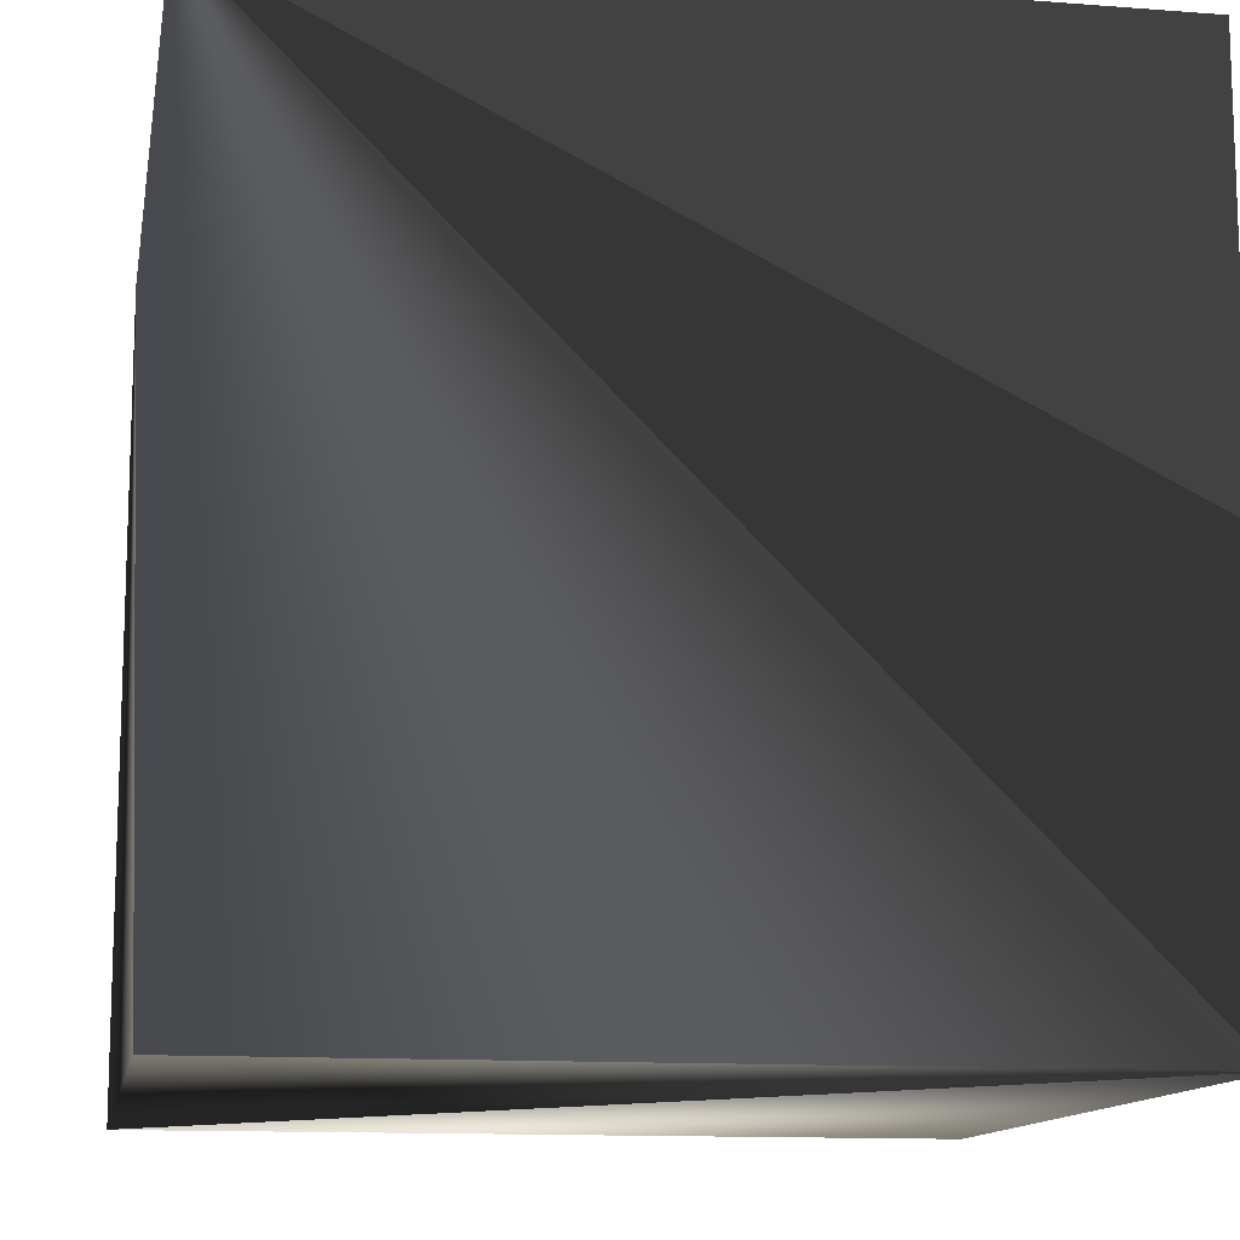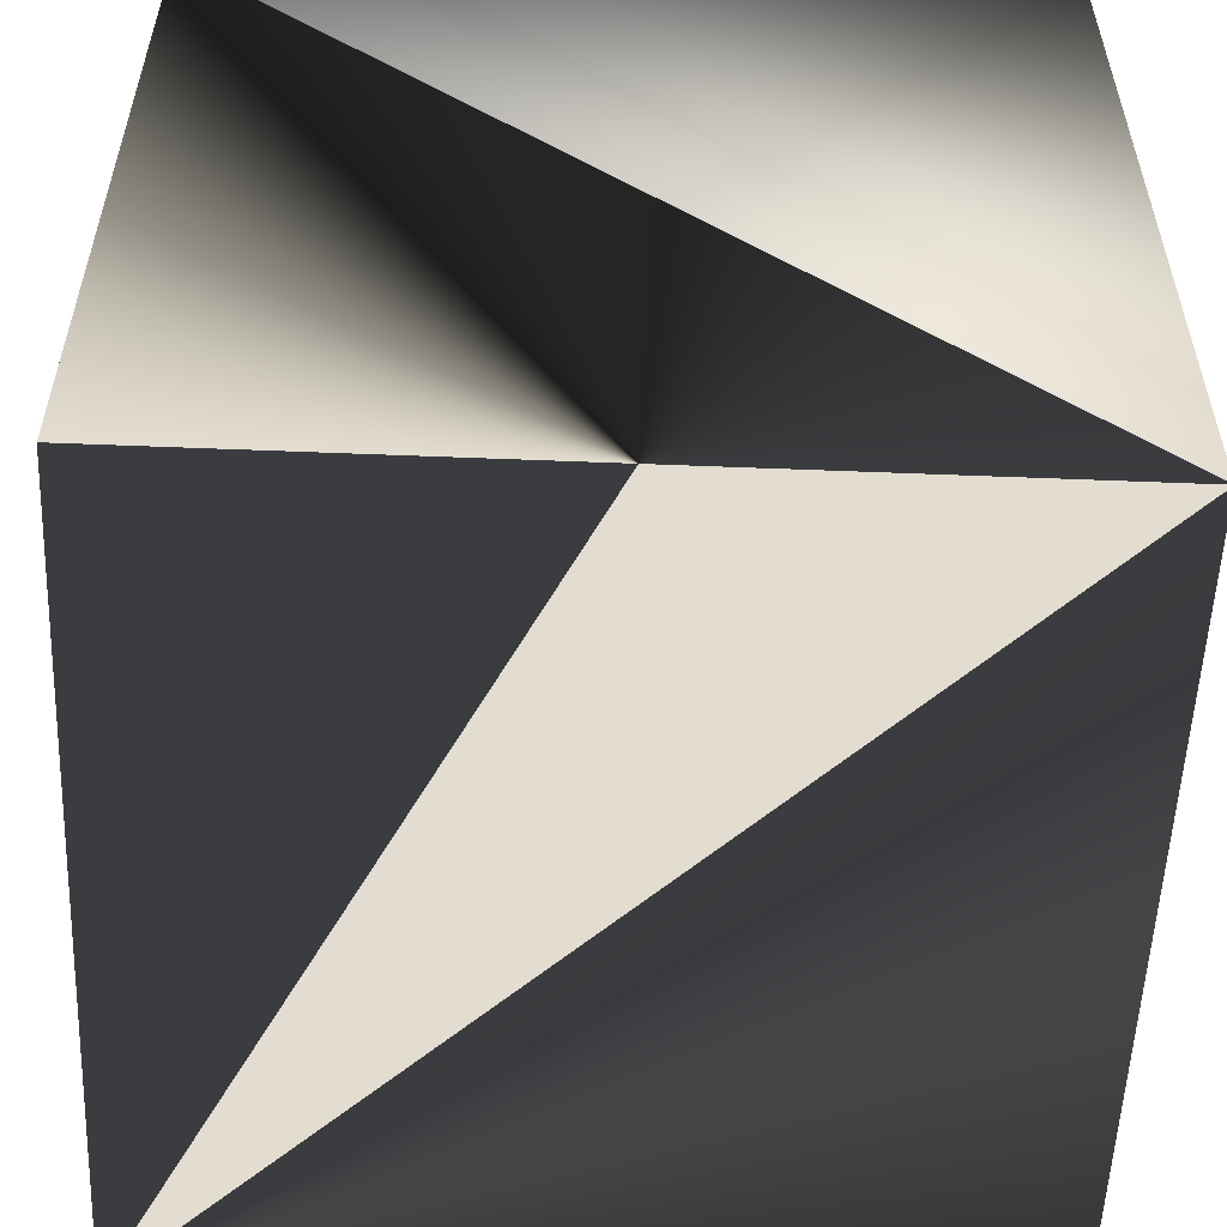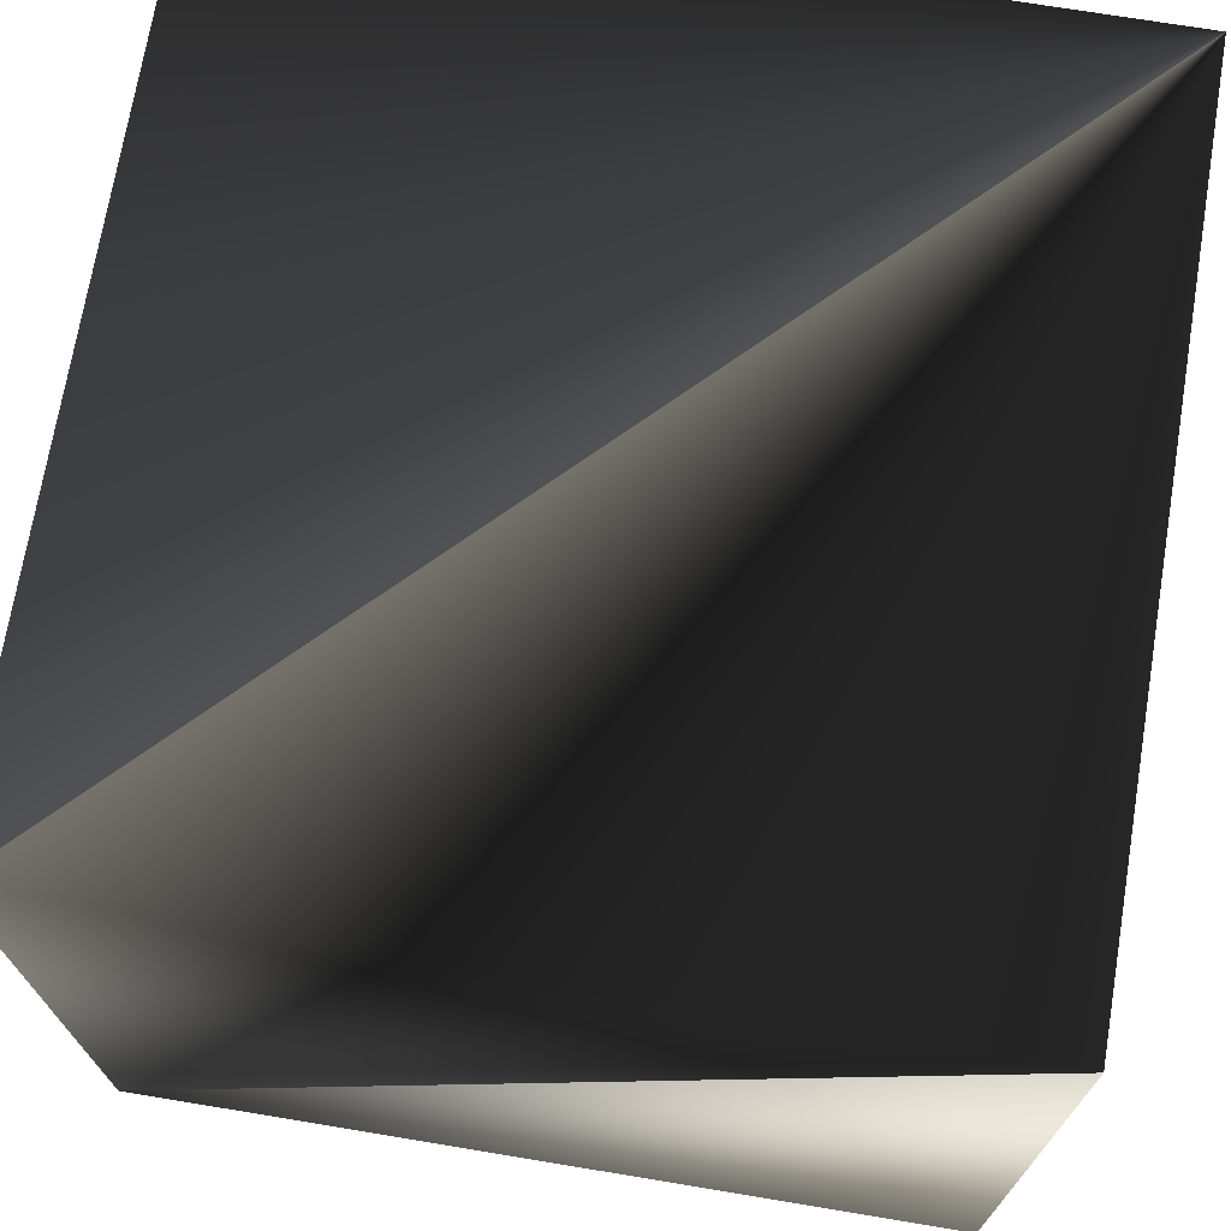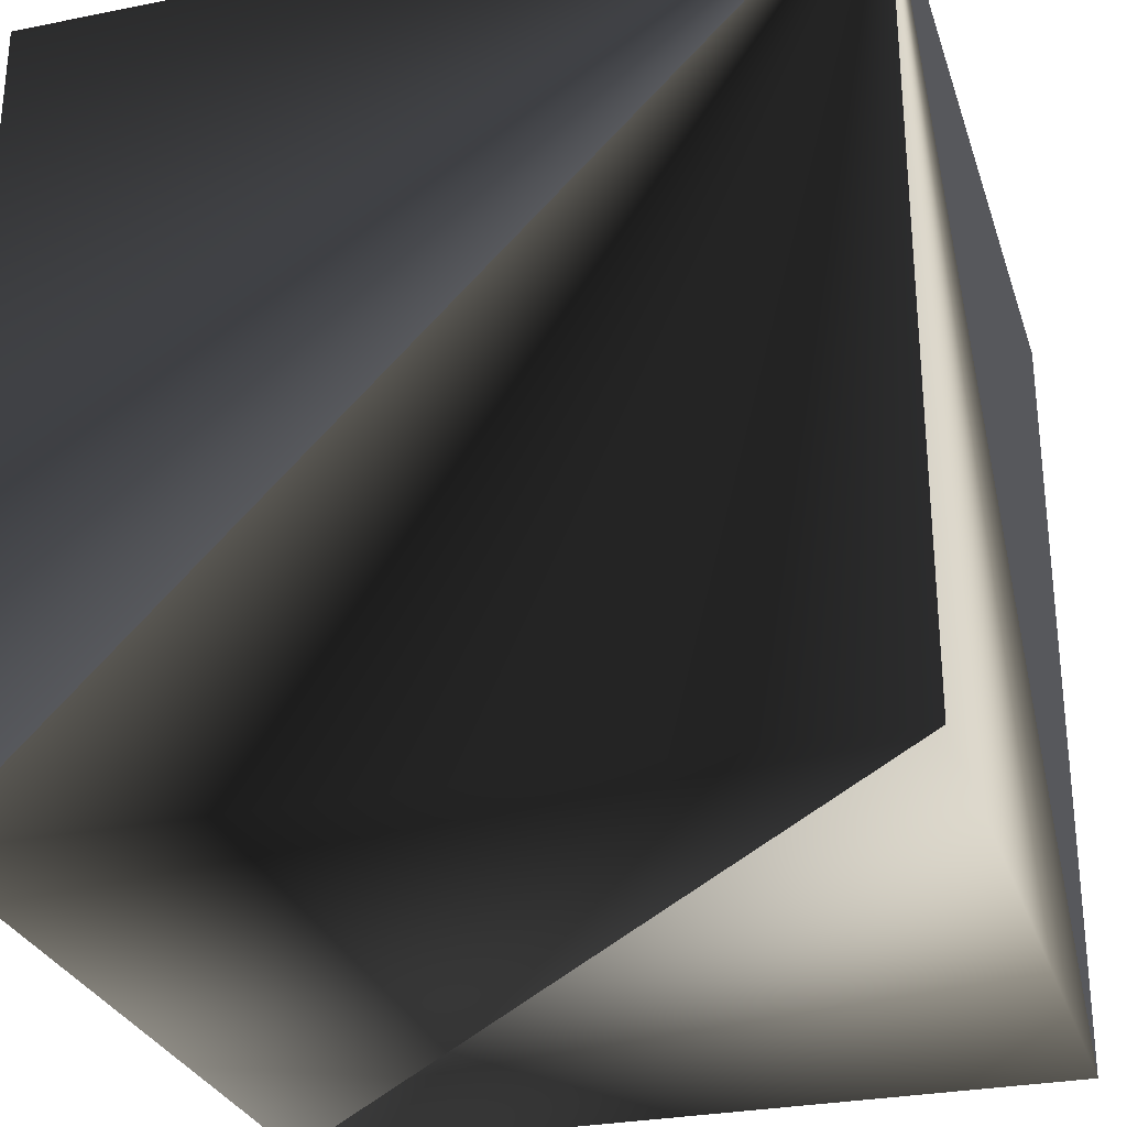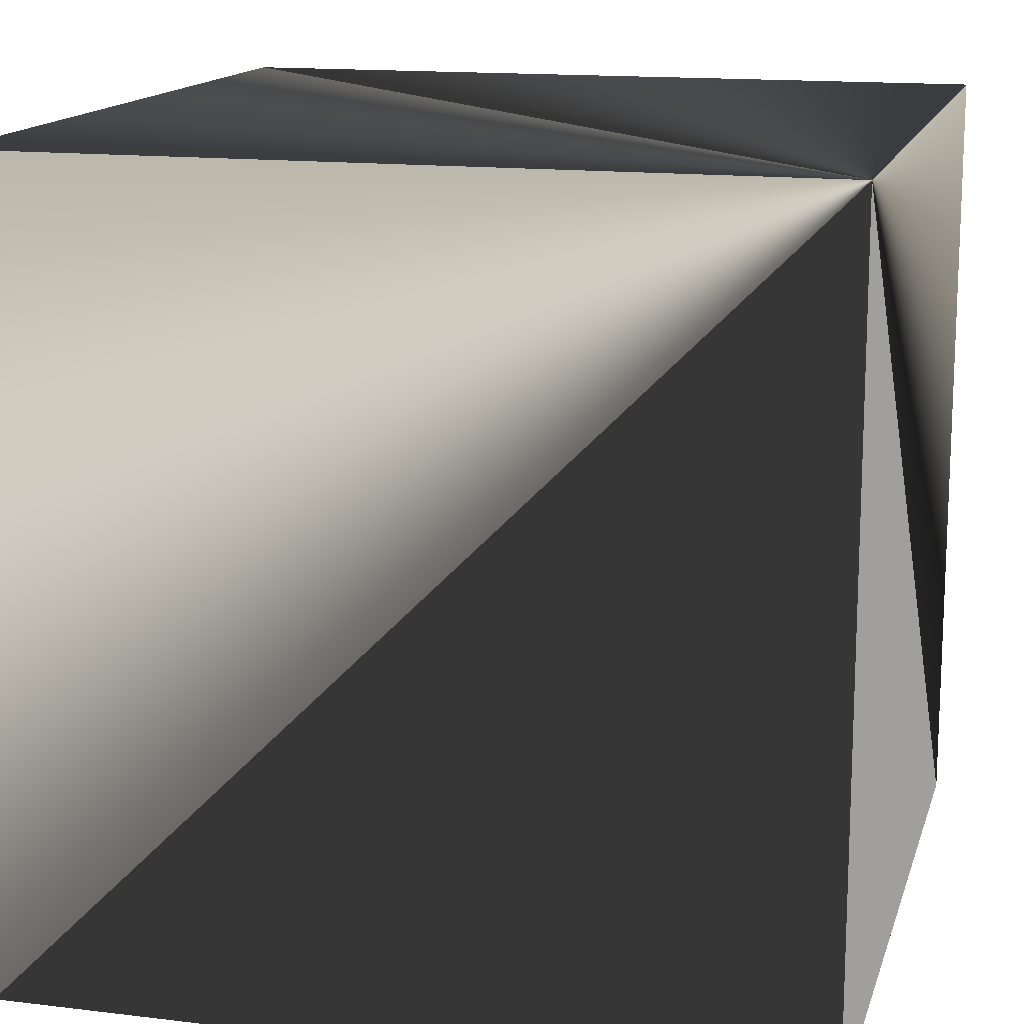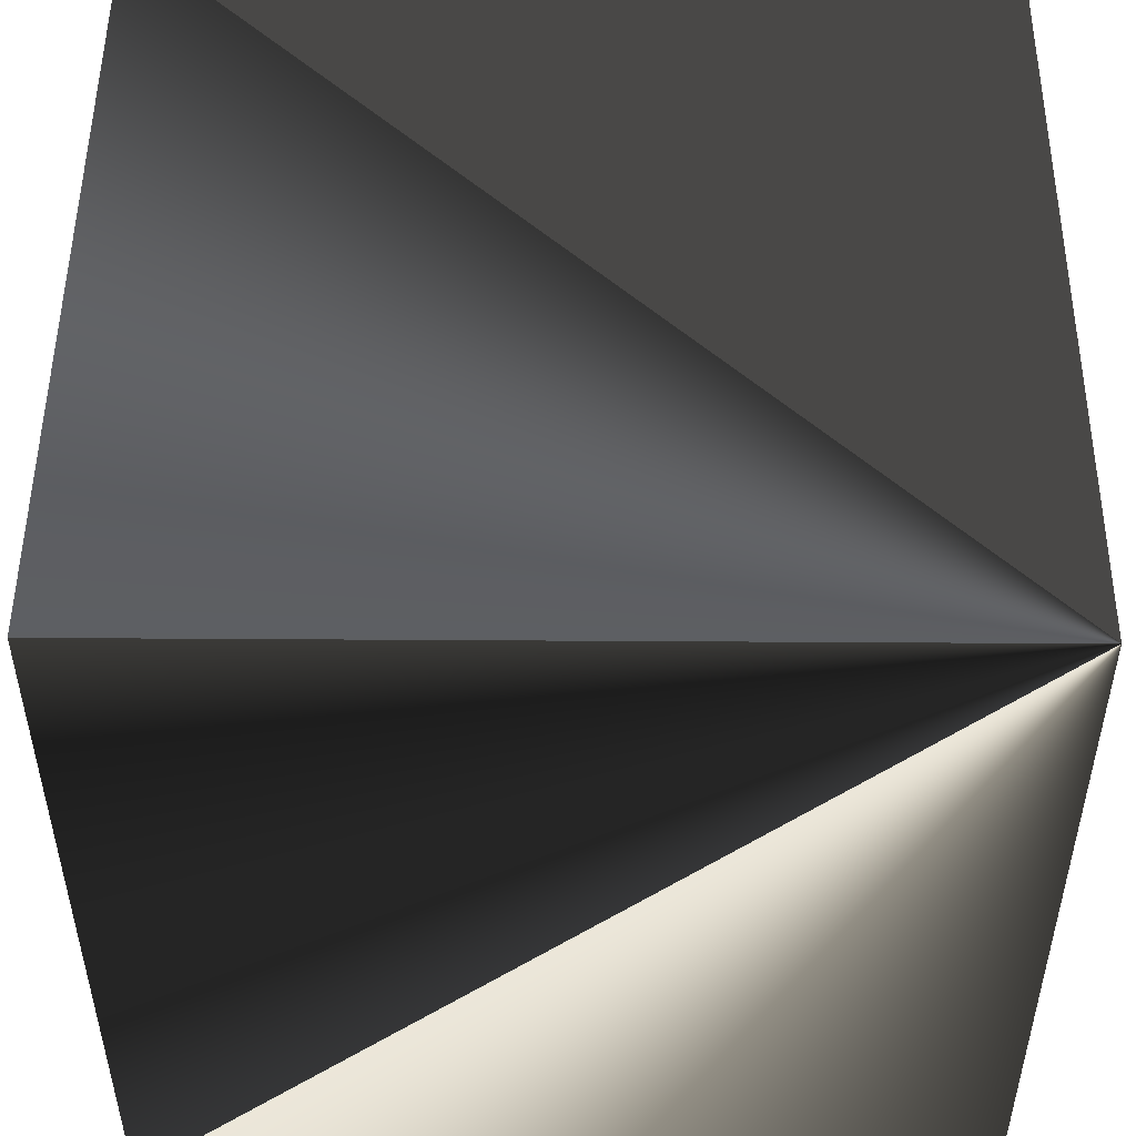
<metadata>
{"format":"obj","ext":"obj","renderer":"f3d","projection":"perspective","resolution":1024,"background":"white","views":[{"elev":-12.6,"azim":169.9,"up":"+Y"},{"elev":-55.2,"azim":-92.4,"up":"+Z"},{"elev":71.4,"azim":9.4,"up":"+Z"},{"elev":-28.6,"azim":16.7,"up":"+Y"},{"elev":14.7,"azim":104.7,"up":"+Z"},{"elev":50.3,"azim":0.4,"up":"+Y"}]}
</metadata>
<code>
v -0.5  -0.5  -0.5
v -0.5  -0.5   0.5
v -0.5   0.5   0.5
v -0.5   0.5  -0.5
v  0.5  -0.5  -0.5
v  0.5  -0.5   0.5
v  0.5   0.5   0.5
v  0.5   0.5  -0.5
g cube
f 1 2 3
f 1 4 3
f 1 2 6
f 1 5 6
f 1 4 8
f 1 5 8
f 7 3 2
f 7 6 2
f 7 3 4
f 7 8 4
f 7 6 5
f 7 8 5

</code>
